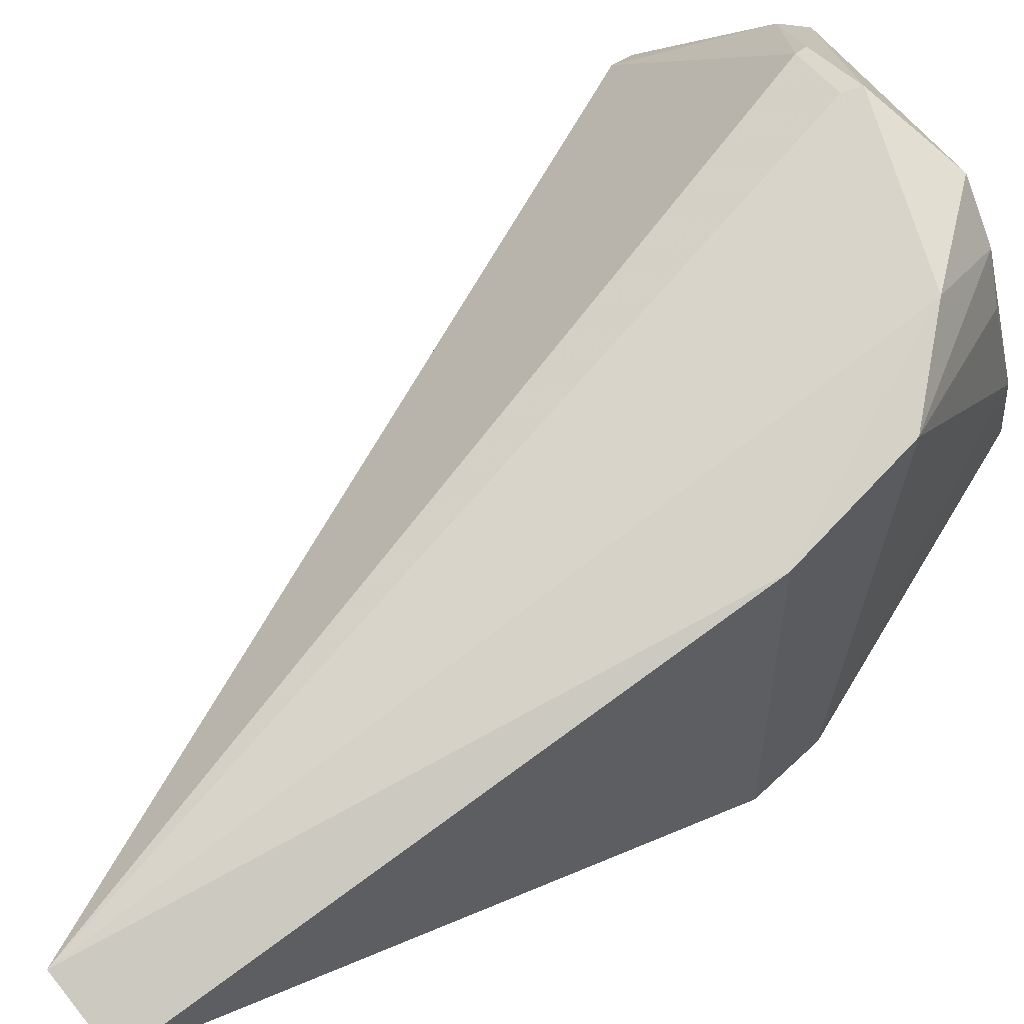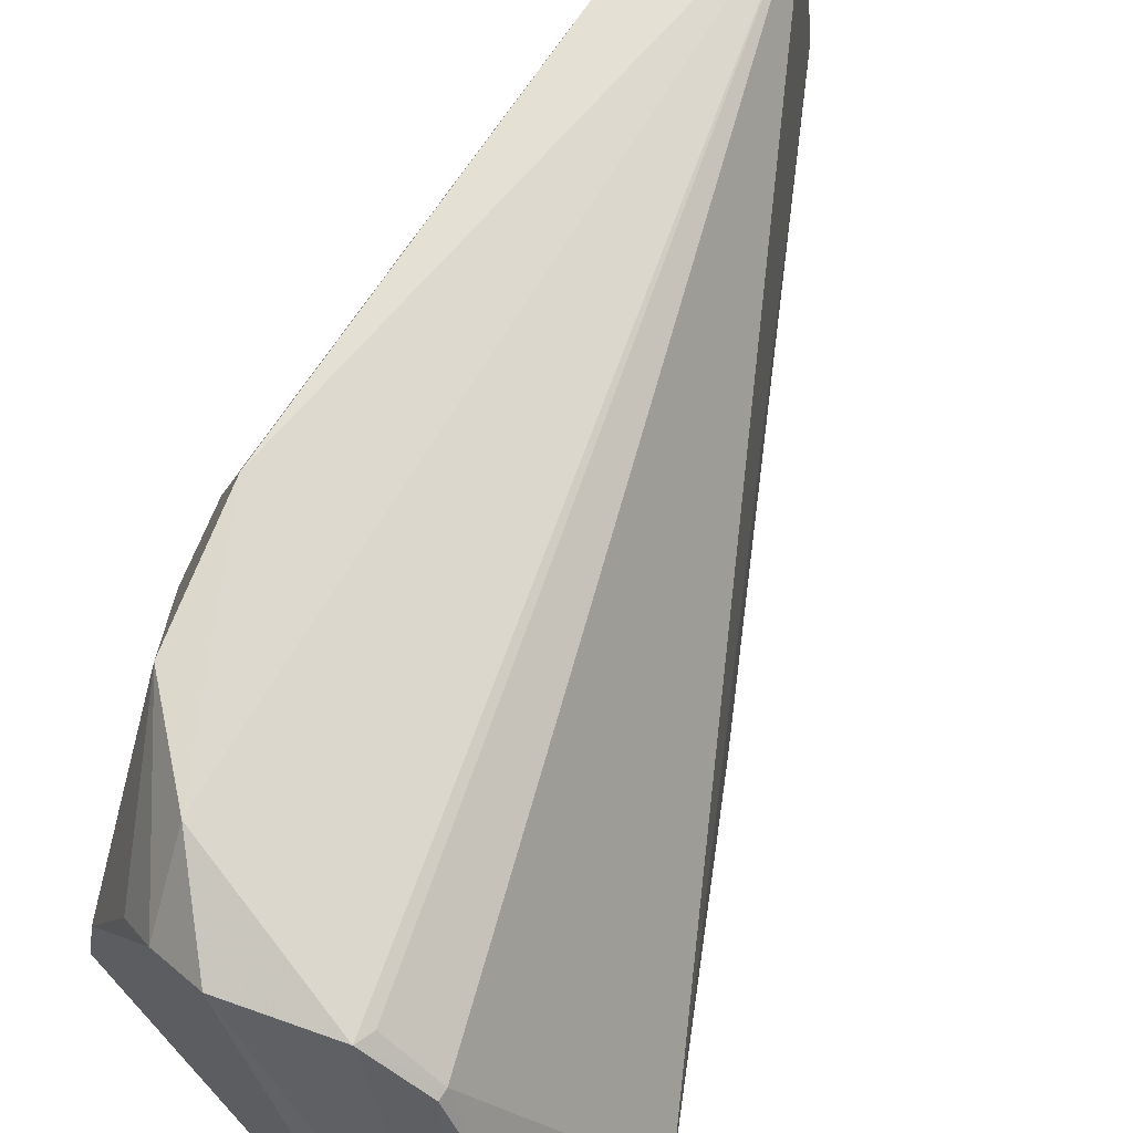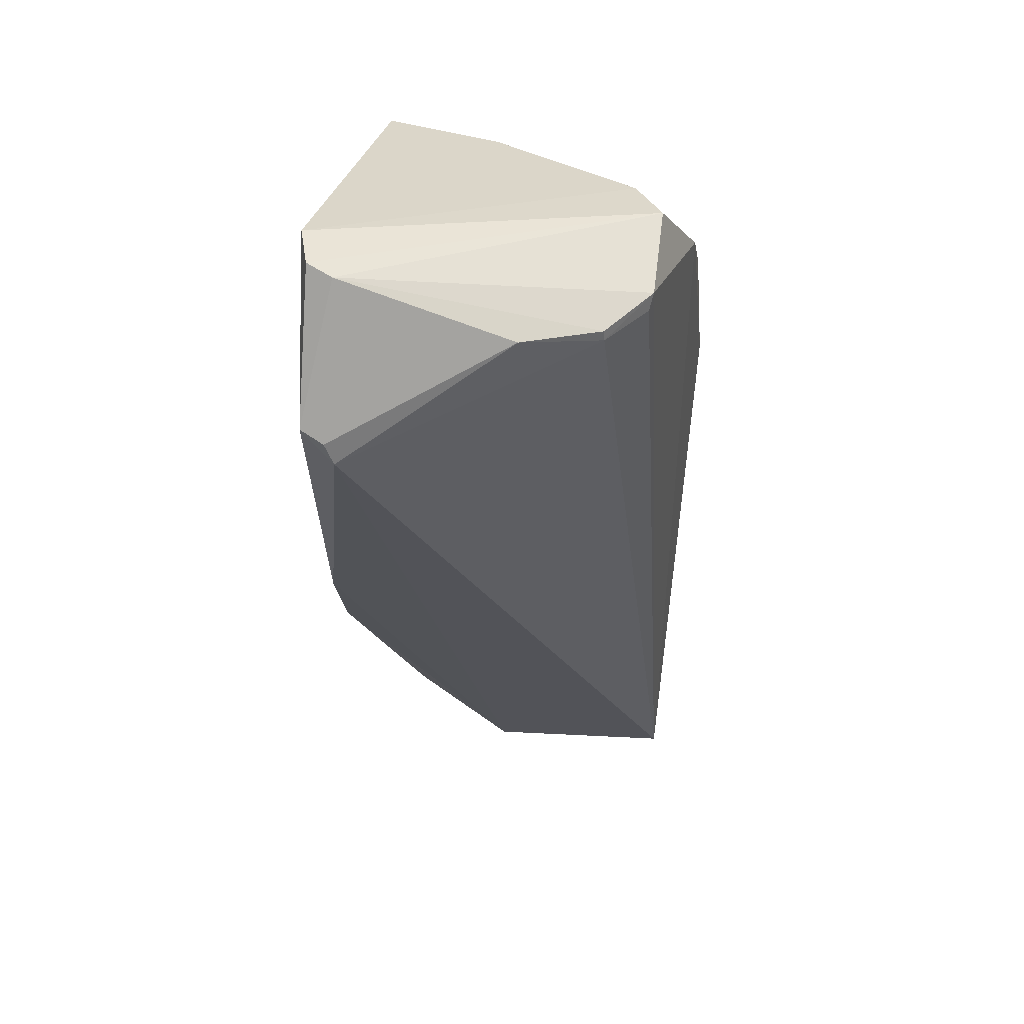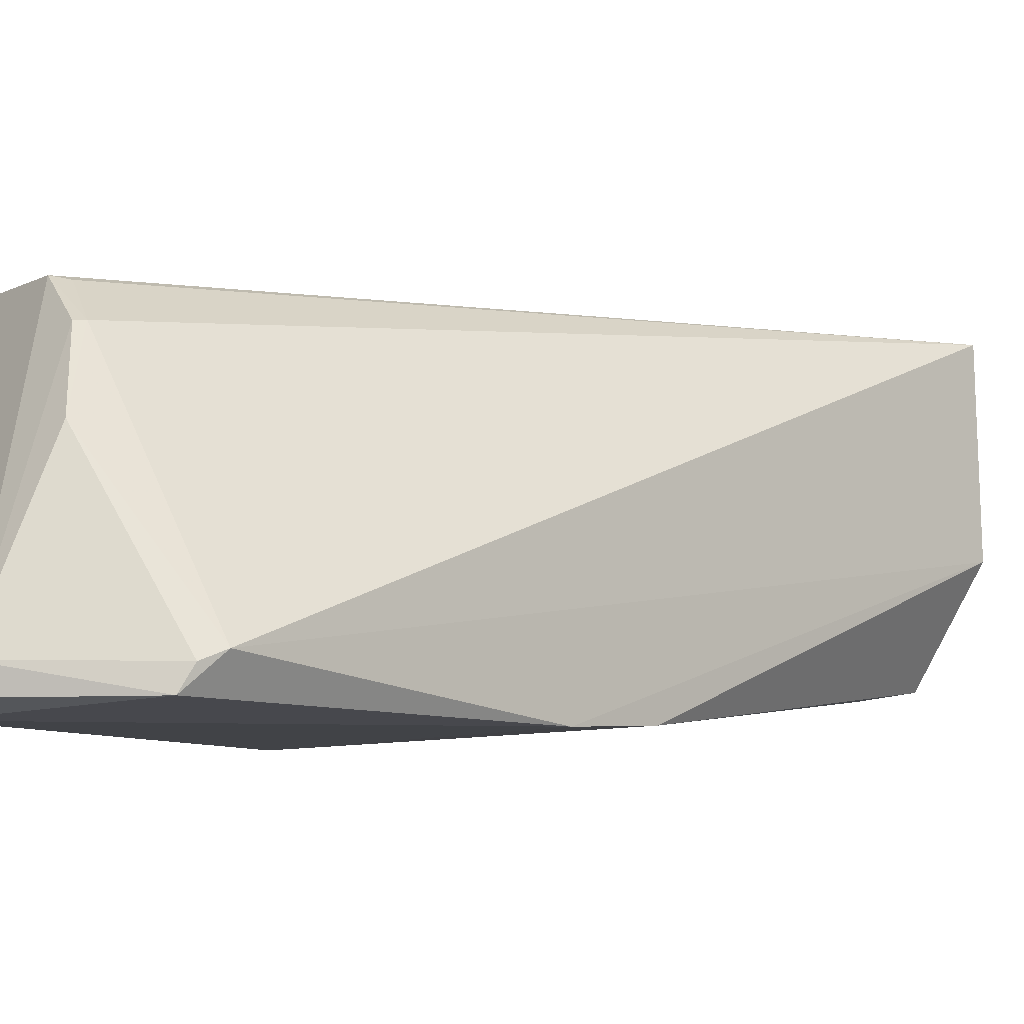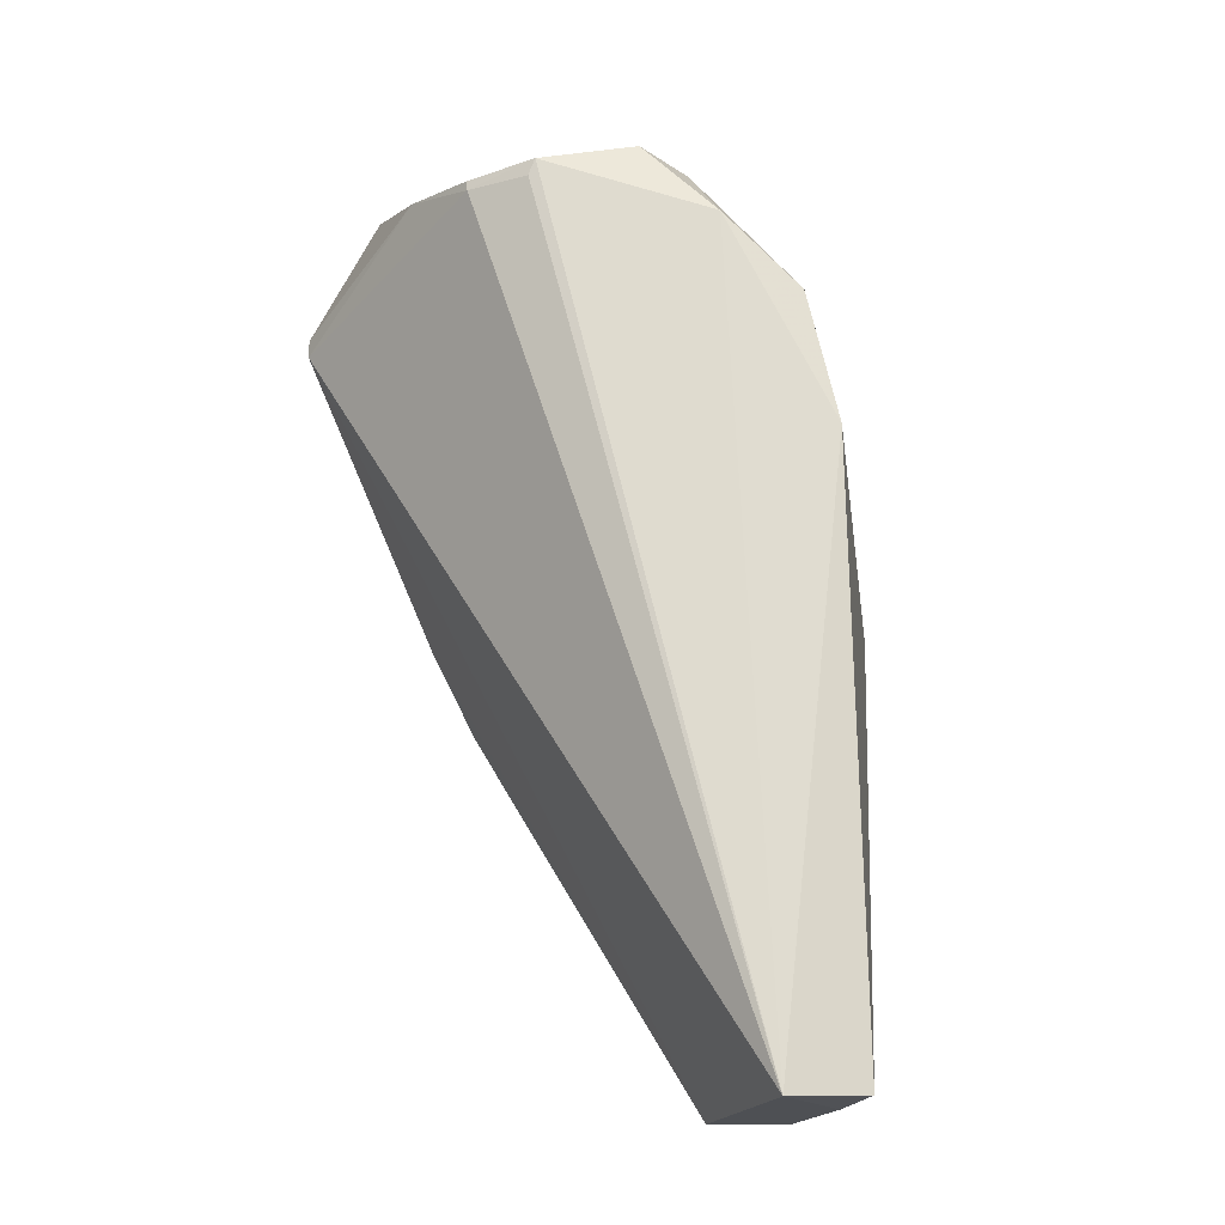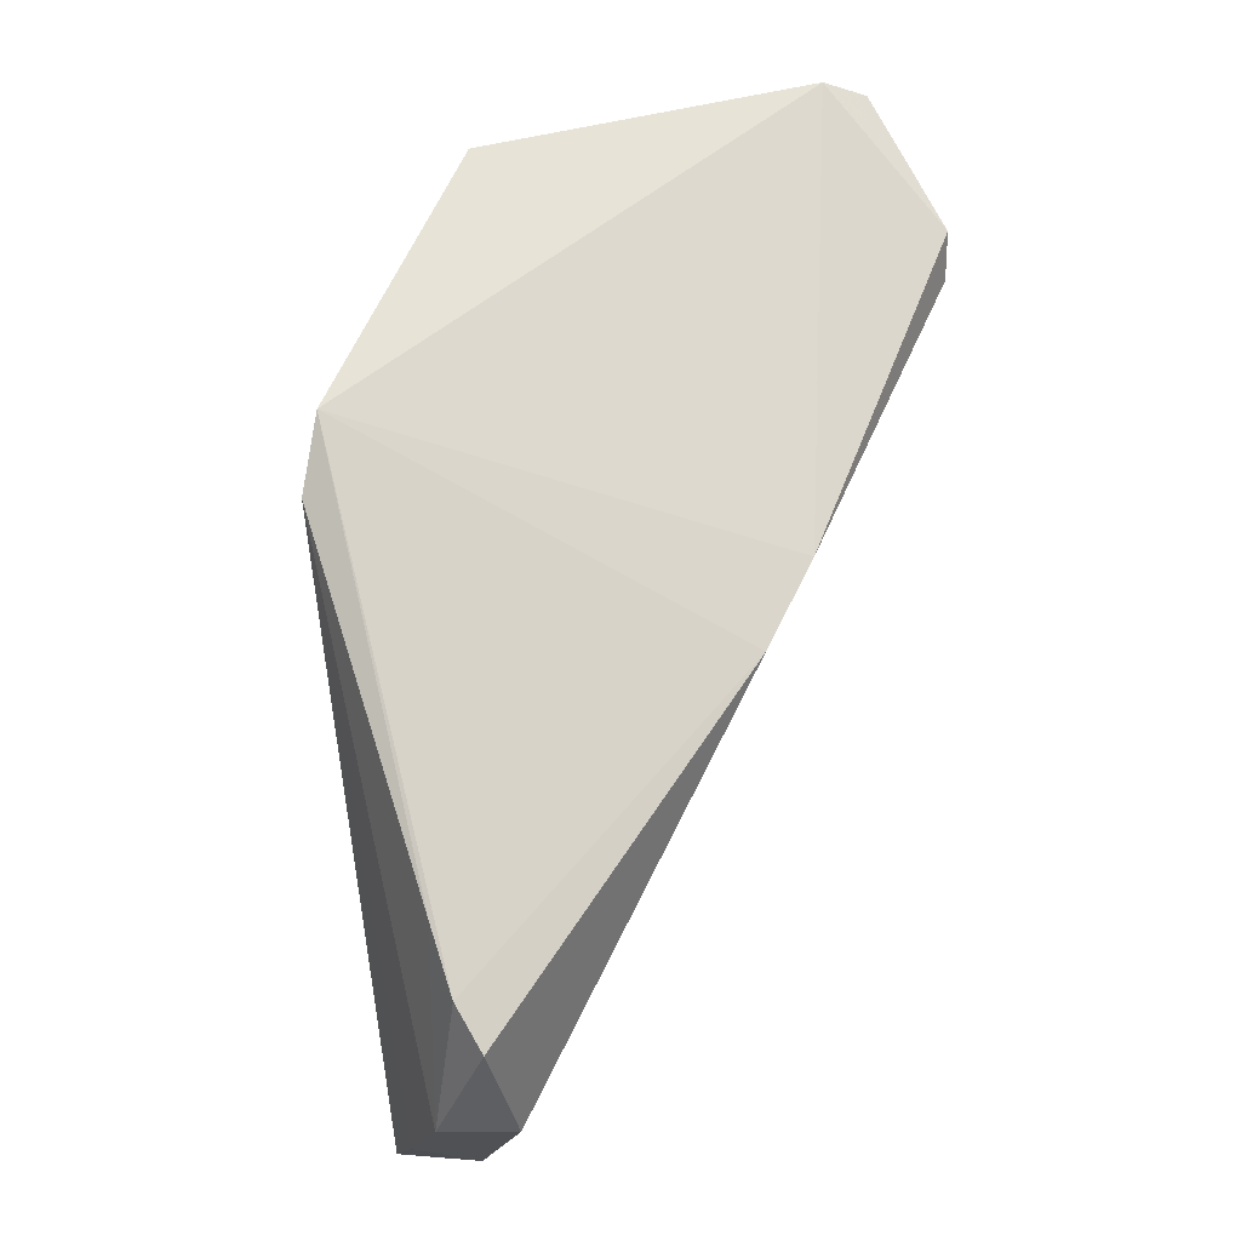
<metadata>
{"format":"obj","ext":"obj","renderer":"f3d","projection":"perspective","resolution":1024,"background":"white","views":[{"elev":79.9,"azim":-124.3,"up":"+Y"},{"elev":69.4,"azim":33.7,"up":"+Y"},{"elev":42.1,"azim":98.9,"up":"+Z"},{"elev":-4.7,"azim":70.1,"up":"+Y"},{"elev":-20.7,"azim":170.5,"up":"+Z"},{"elev":-17.8,"azim":-5.7,"up":"+Z"}]}
</metadata>
<code>
v 0.01079 0.04047 0.09679
v 0.01802 0.04061 0.08313
v -0.001075 0.07124 0.08839
v -0.03027 0.07215 0.001575
v -0.02632 0.04125 0.01096
v -0.02225 0.07314 0.001103
v 0.009527 0.05969 0.08904
v -0.03928 0.03696 0.06138
v -0.02884 0.07488 0.06144
v -0.01983 0.05351 0.00176
v 0.01157 0.04304 0.09599
v 0.004868 0.06723 0.08669
v -7.916e-05 0.03887 0.0412
v 0.006325 0.03902 0.09713
v -0.04034 0.03899 0.05386
v -0.01812 0.074 0.08287
v -0.0272 0.05451 0.001735
v 0.01832 0.04287 0.08183
v 0.00488 0.06715 0.08775
v -0.01105 0.07097 0.09087
v -0.0004711 0.0709 0.0867
v -0.02367 0.04203 0.006609
v 0.00432 0.03873 0.04997
v -0.02849 0.04083 0.01756
v -0.02592 0.0741 0.07523
v -0.02908 0.06555 0.001408
v 0.01835 0.04375 0.07956
v -0.02651 0.04052 0.08922
v -0.01647 0.0677 0.08994
v -0.02455 0.05222 0.08896
v -0.02008 0.06351 0.08872
f 9 6 4
f 11 1 2
f 13 8 5
f 14 2 1
f 15 9 4
f 15 8 9
f 16 3 6
f 16 6 9
f 17 6 10
f 18 11 2
f 18 7 11
f 19 11 7
f 19 3 11
f 19 12 3
f 19 7 12
f 20 11 3
f 20 1 11
f 20 14 1
f 20 3 16
f 21 12 6
f 21 6 3
f 21 3 12
f 22 13 5
f 22 10 13
f 22 17 10
f 22 5 17
f 23 2 14
f 23 13 10
f 23 14 8
f 23 8 13
f 24 5 8
f 24 8 15
f 24 17 5
f 24 15 17
f 25 16 9
f 25 9 8
f 26 4 6
f 26 6 17
f 26 17 15
f 26 15 4
f 27 12 7
f 27 7 18
f 27 6 12
f 27 18 2
f 27 2 23
f 27 23 10
f 27 10 6
f 28 8 14
f 29 28 14
f 29 14 20
f 29 20 16
f 29 16 25
f 30 25 8
f 30 8 28
f 30 28 29
f 31 30 29
f 31 29 25
f 31 25 30

</code>
